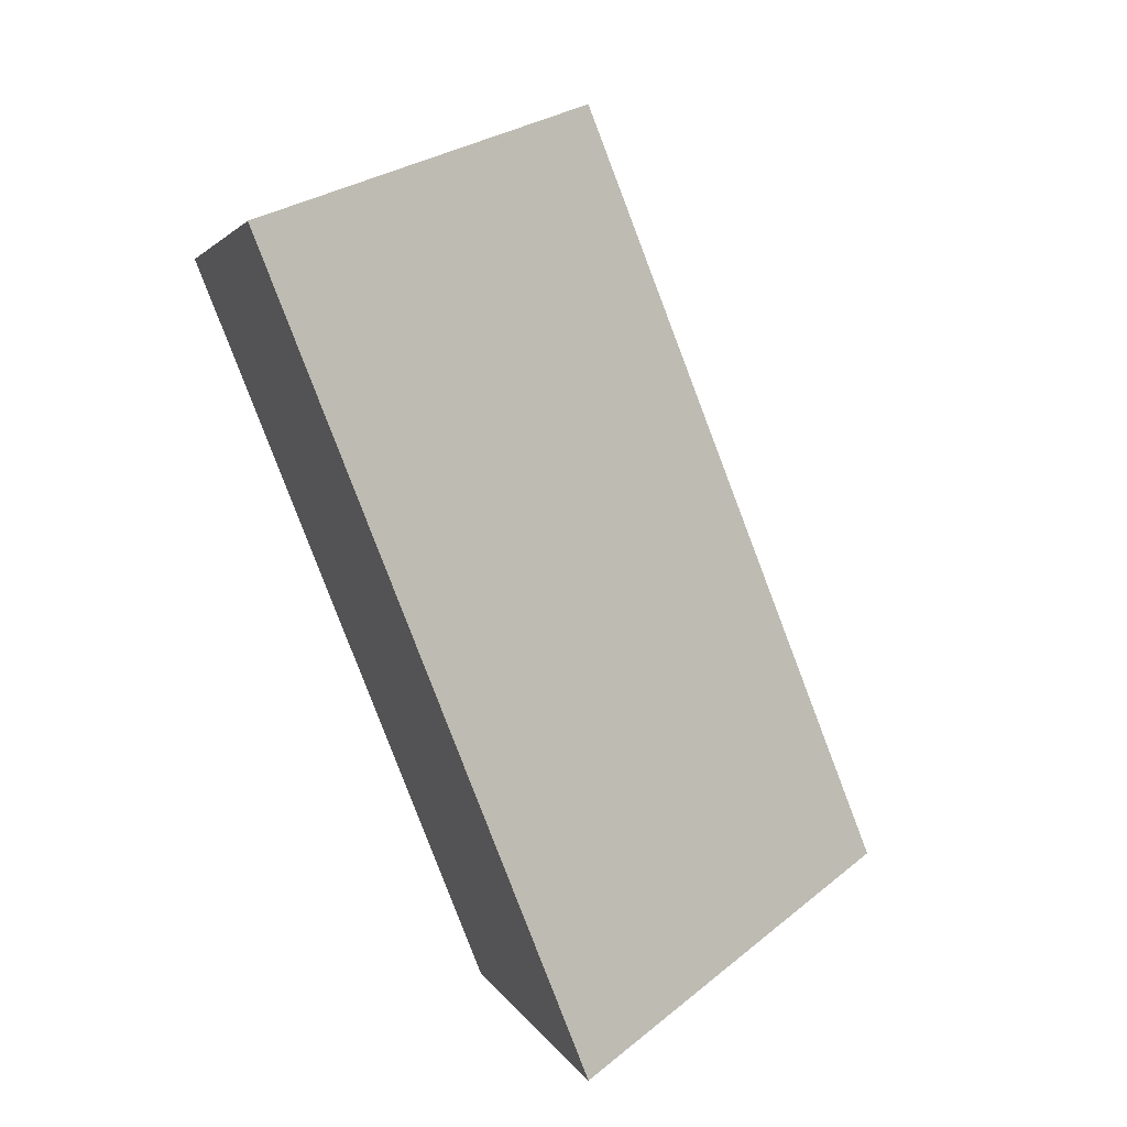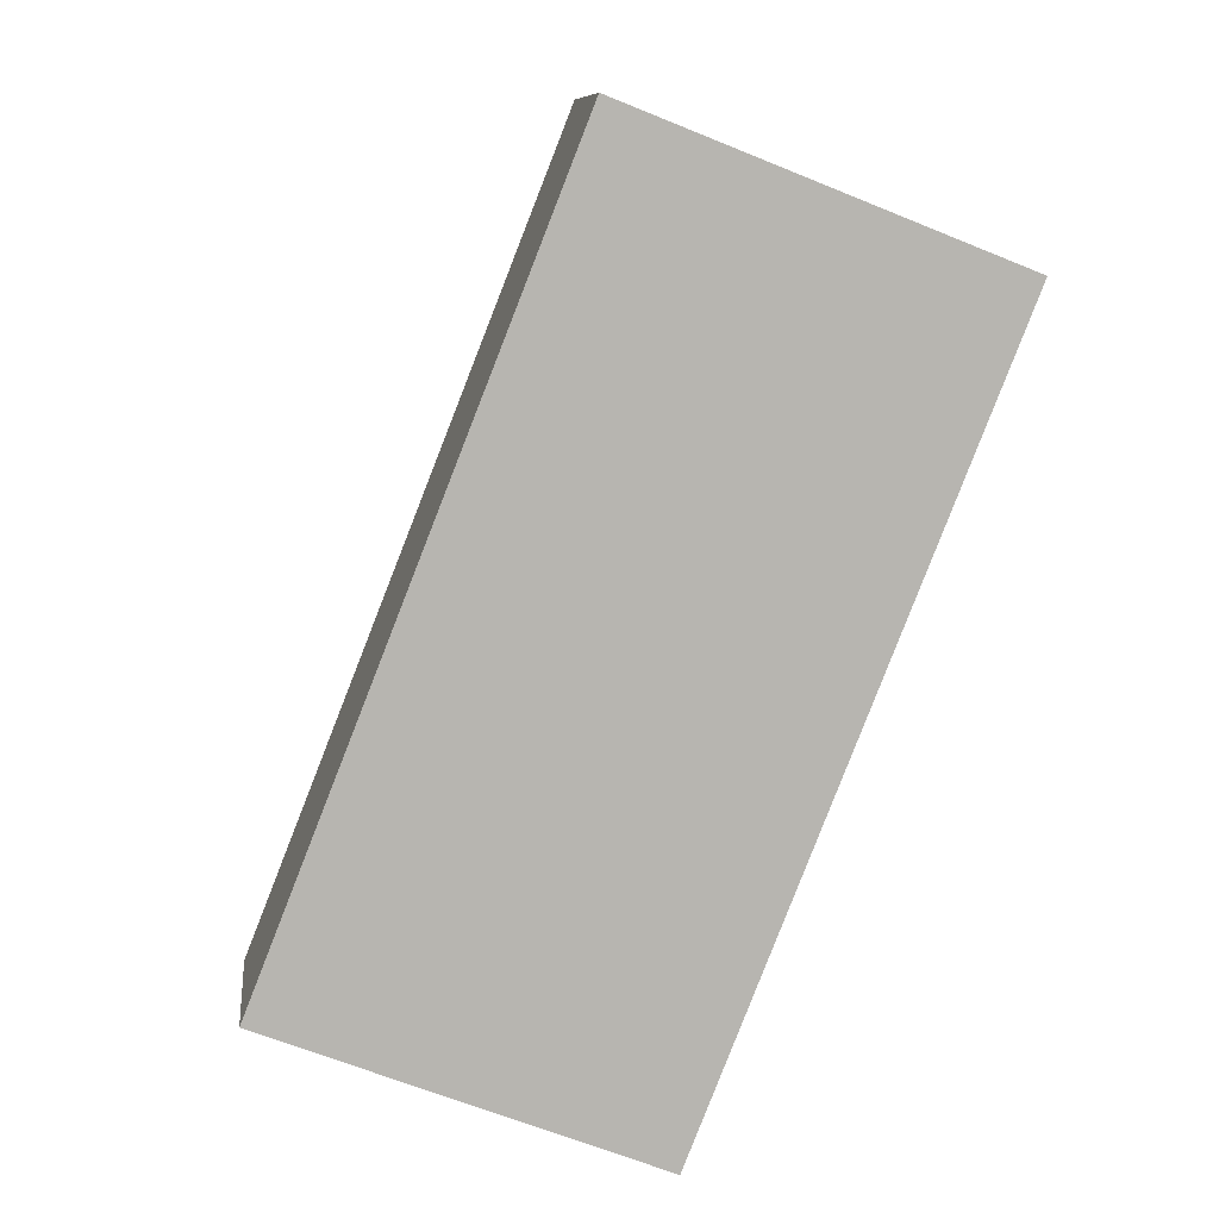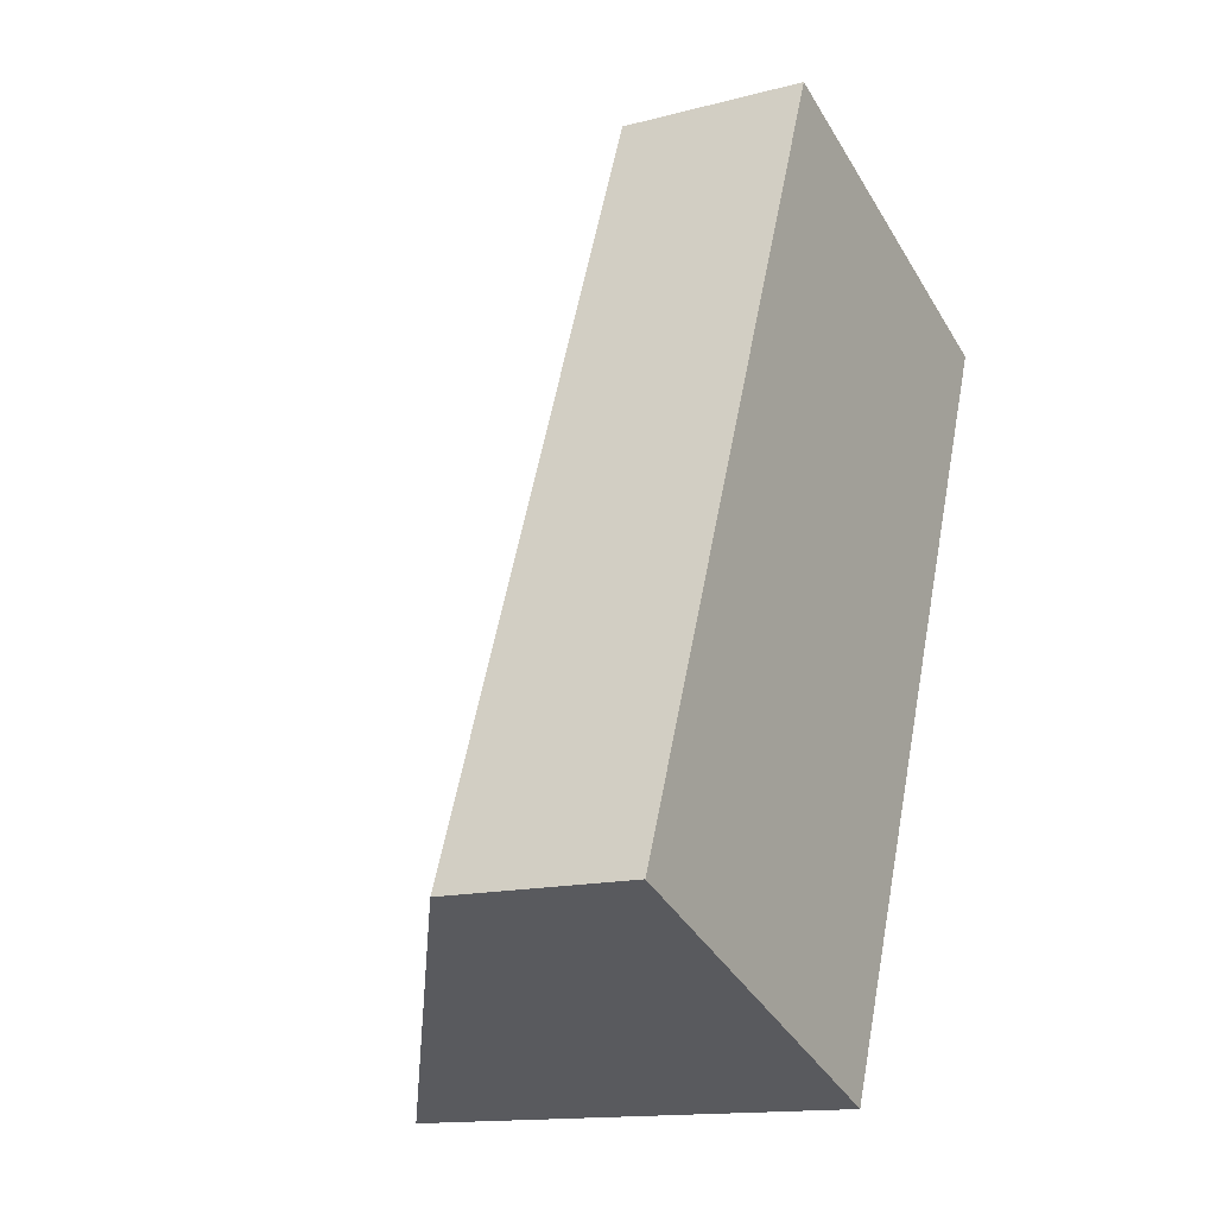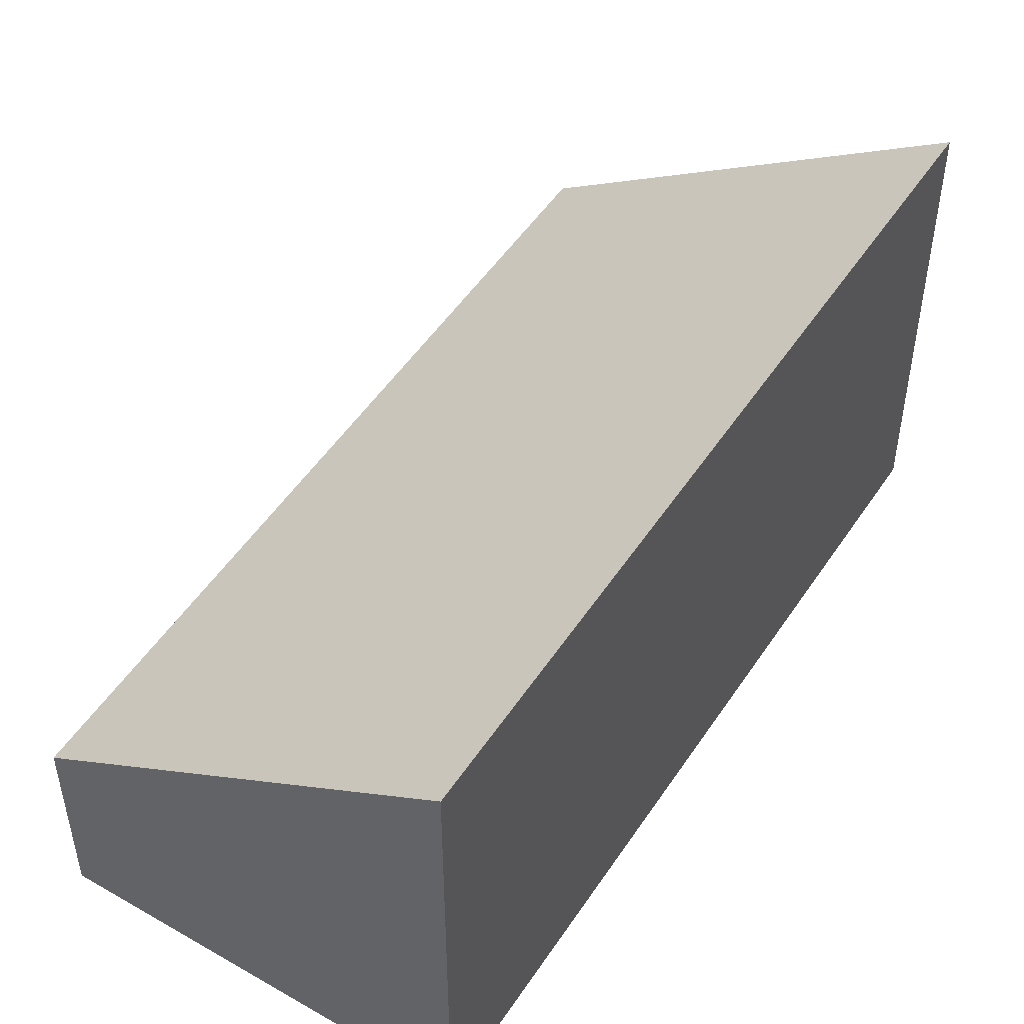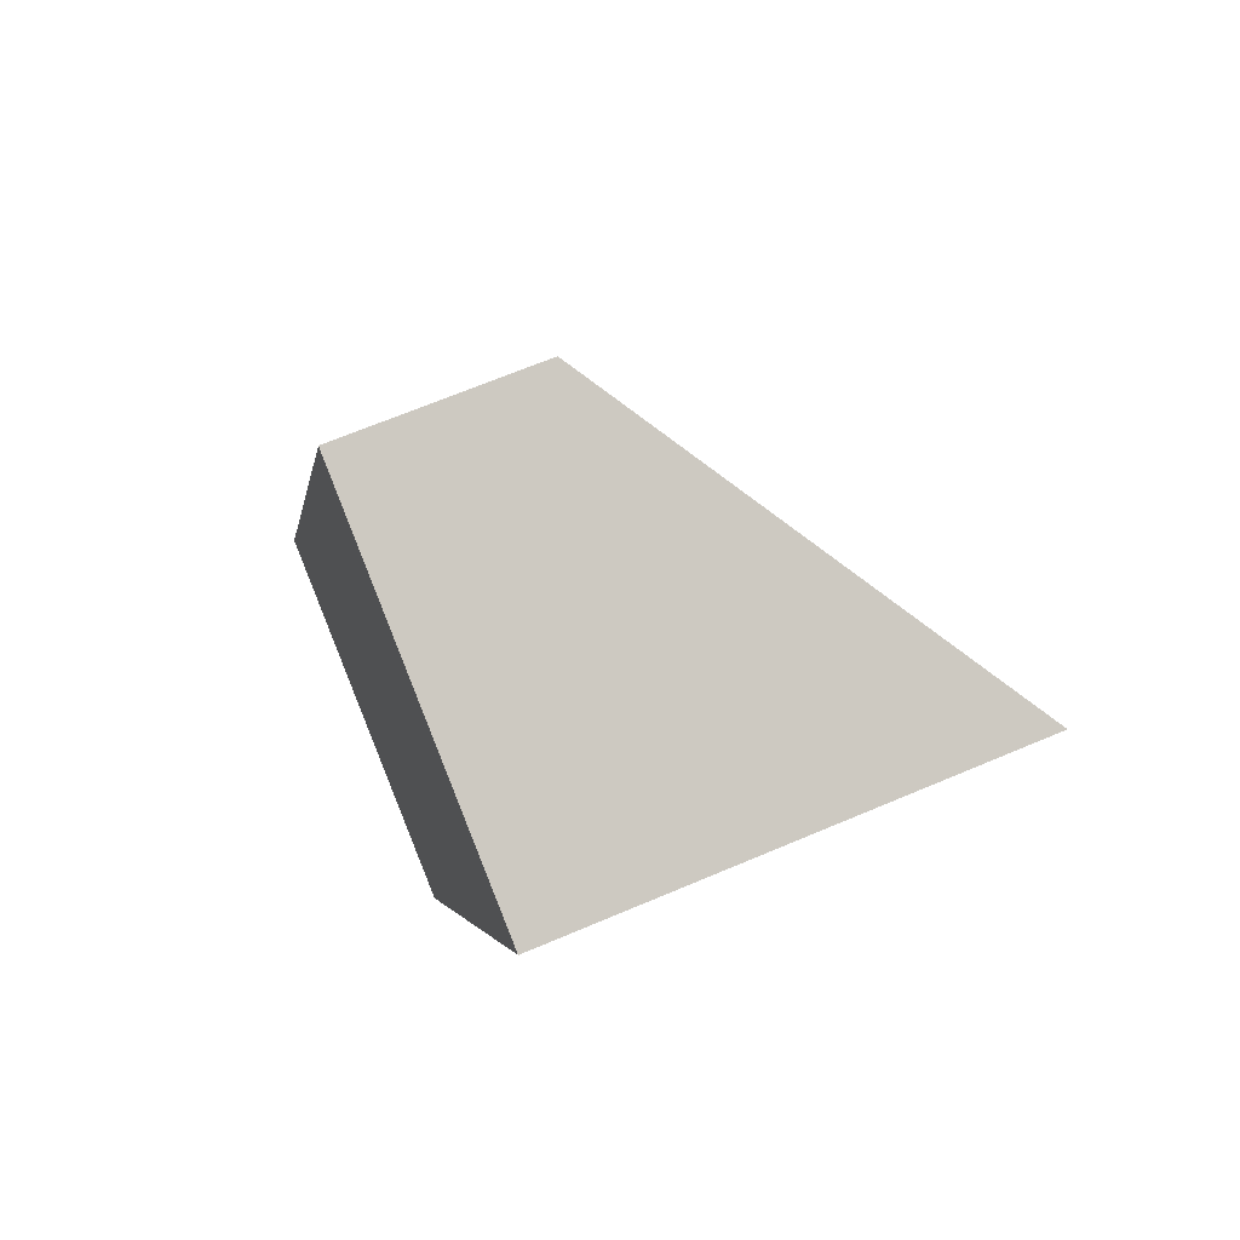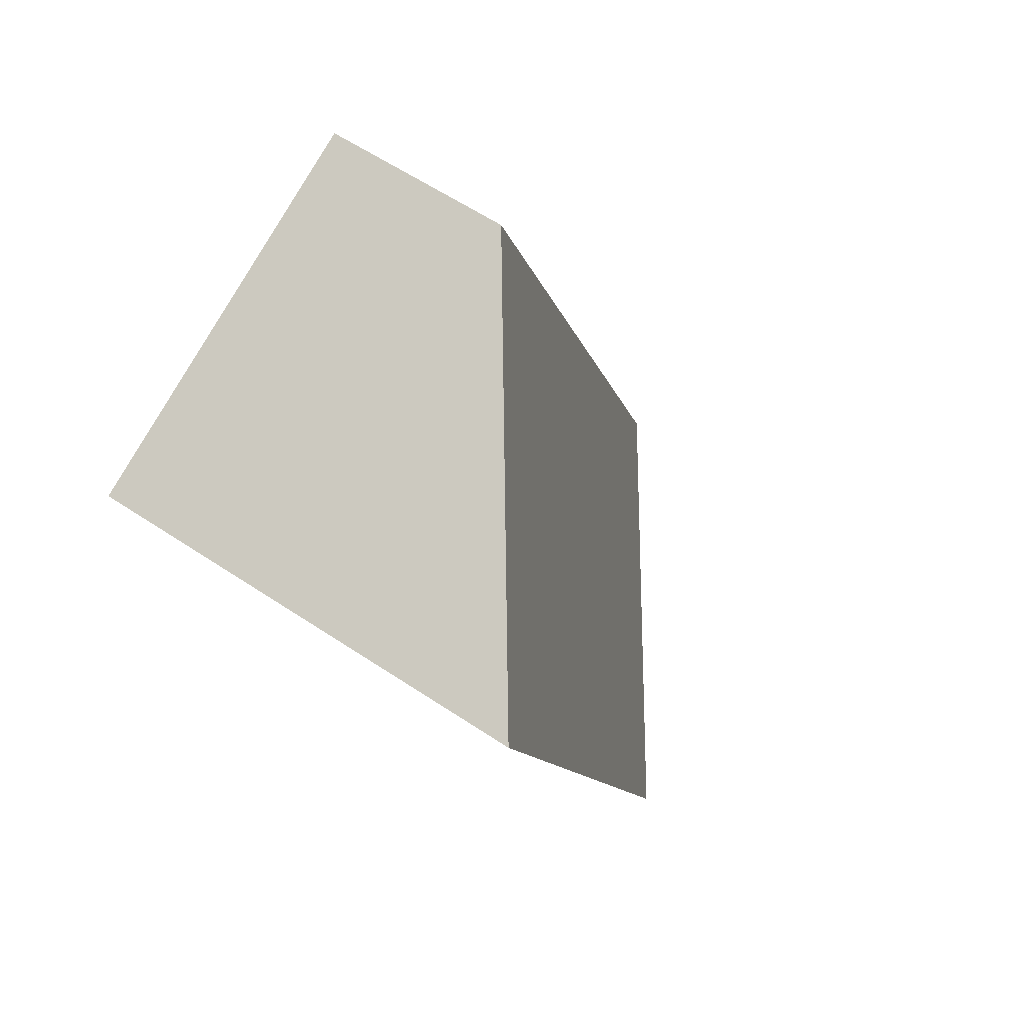
<metadata>
{"format":"obj","ext":"obj","renderer":"f3d","projection":"perspective","resolution":1024,"background":"white","views":[{"elev":3.0,"azim":165.5,"up":"+Z"},{"elev":9.5,"azim":-6.7,"up":"+Z"},{"elev":-14.4,"azim":-60.2,"up":"+Z"},{"elev":50.6,"azim":53.9,"up":"+Y"},{"elev":66.9,"azim":66.9,"up":"+Z"},{"elev":61.2,"azim":124.1,"up":"+Z"}]}
</metadata>
<code>
v  0 1.292 7.911e-17
v  2.964 3.068 0.074
v  2.539 3.068 -1.003
v  4.604 3.068 4.226
v  2.065 1.292 5.229
v  4.604 -2.588e-16 4.226
v  2.964 -4.531e-18 0.074
v  2.539 6.142e-17 -1.003
v  0 0 0
v  2.065 -3.202e-16 5.229
g defaultobject
f 1 2 3
f 2 1 4
f 4 1 5
f 6 2 4
f 2 6 7
f 2 7 3
f 3 7 8
f 8 1 3
f 1 8 9
f 9 5 1
f 5 9 10
f 5 6 4
f 6 5 10
f 7 9 8
f 9 7 6
f 9 6 10

</code>
